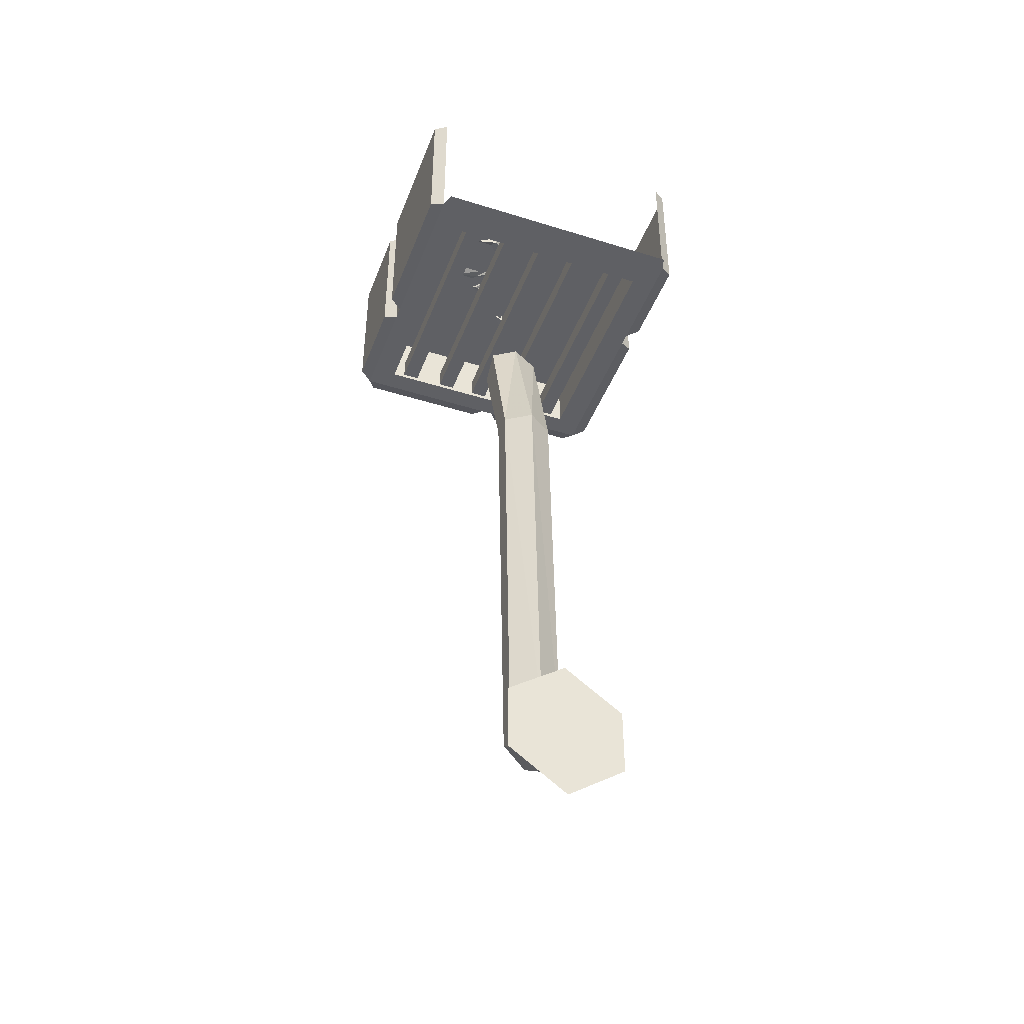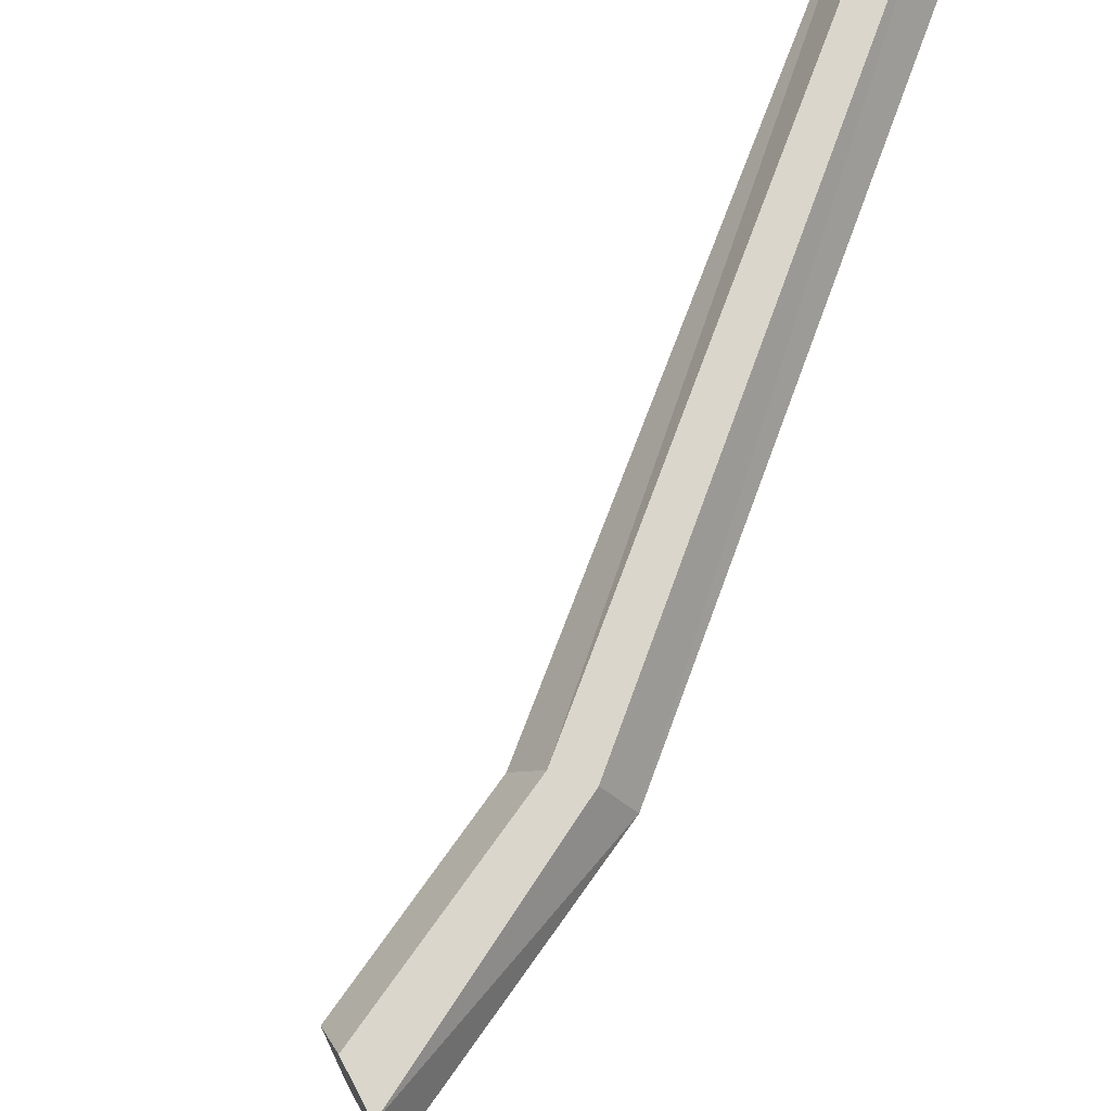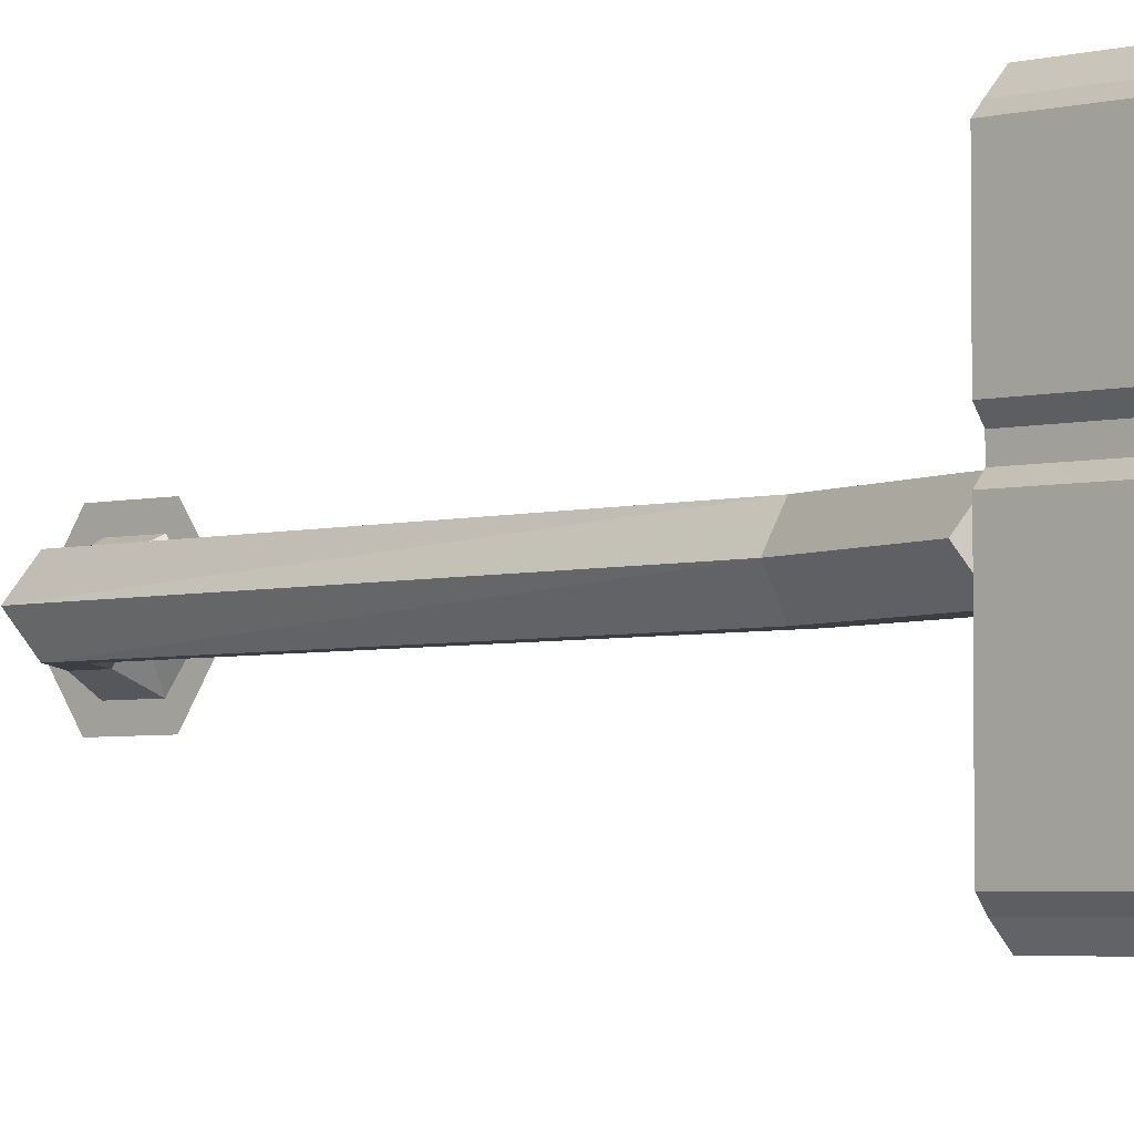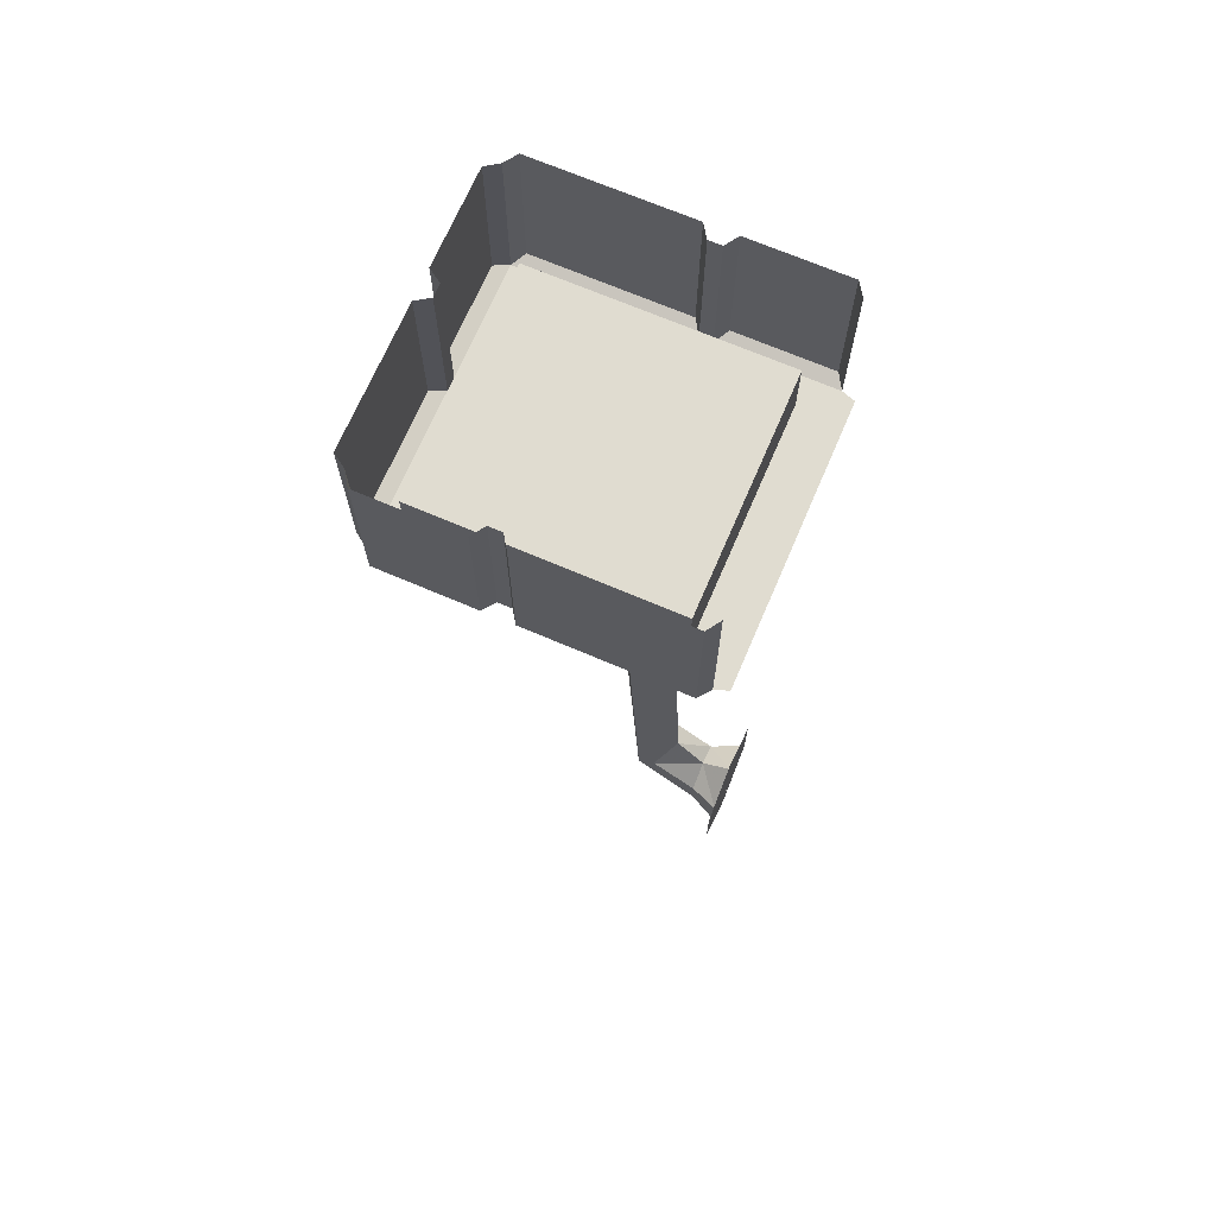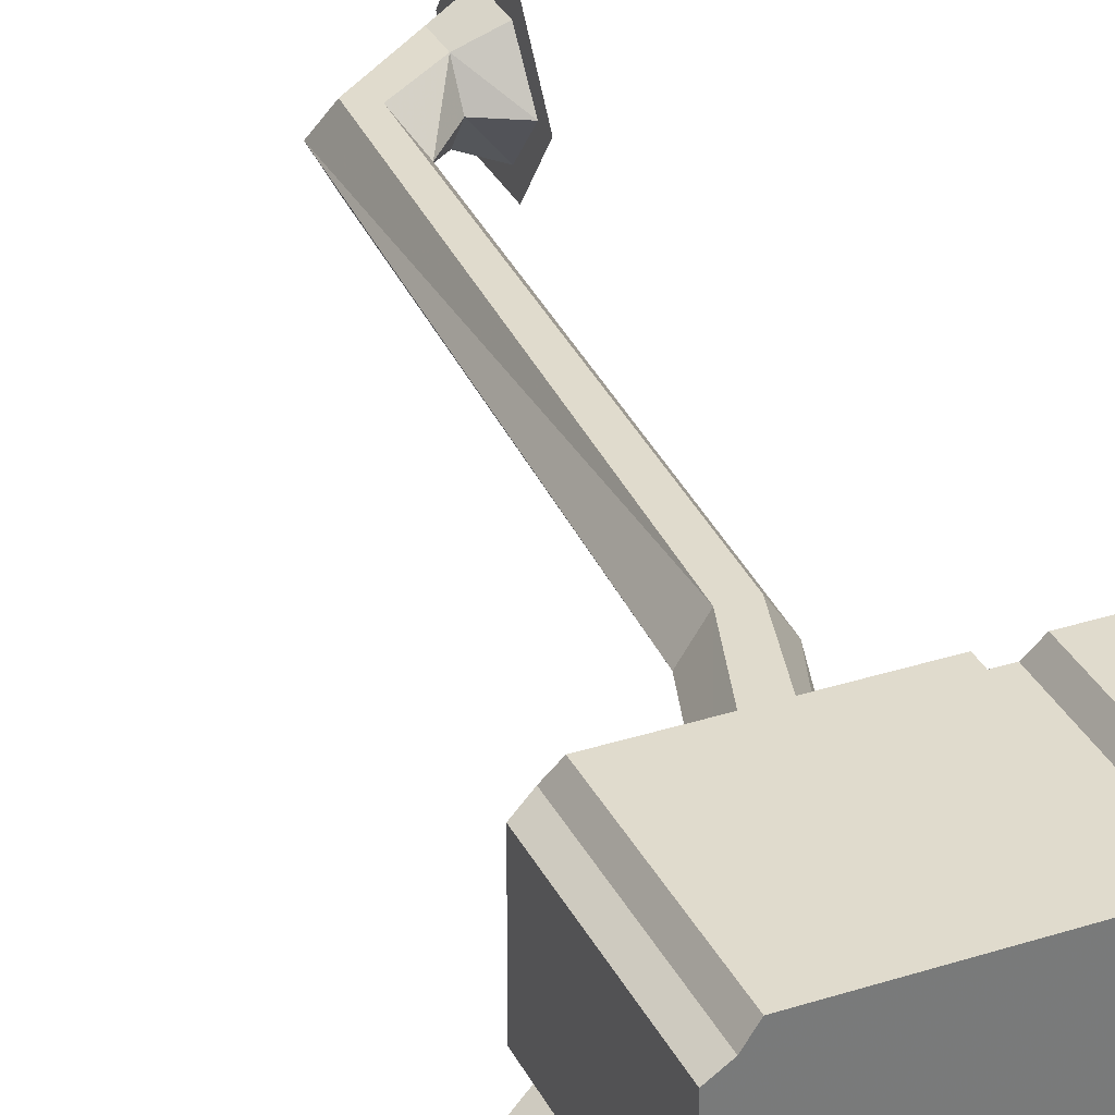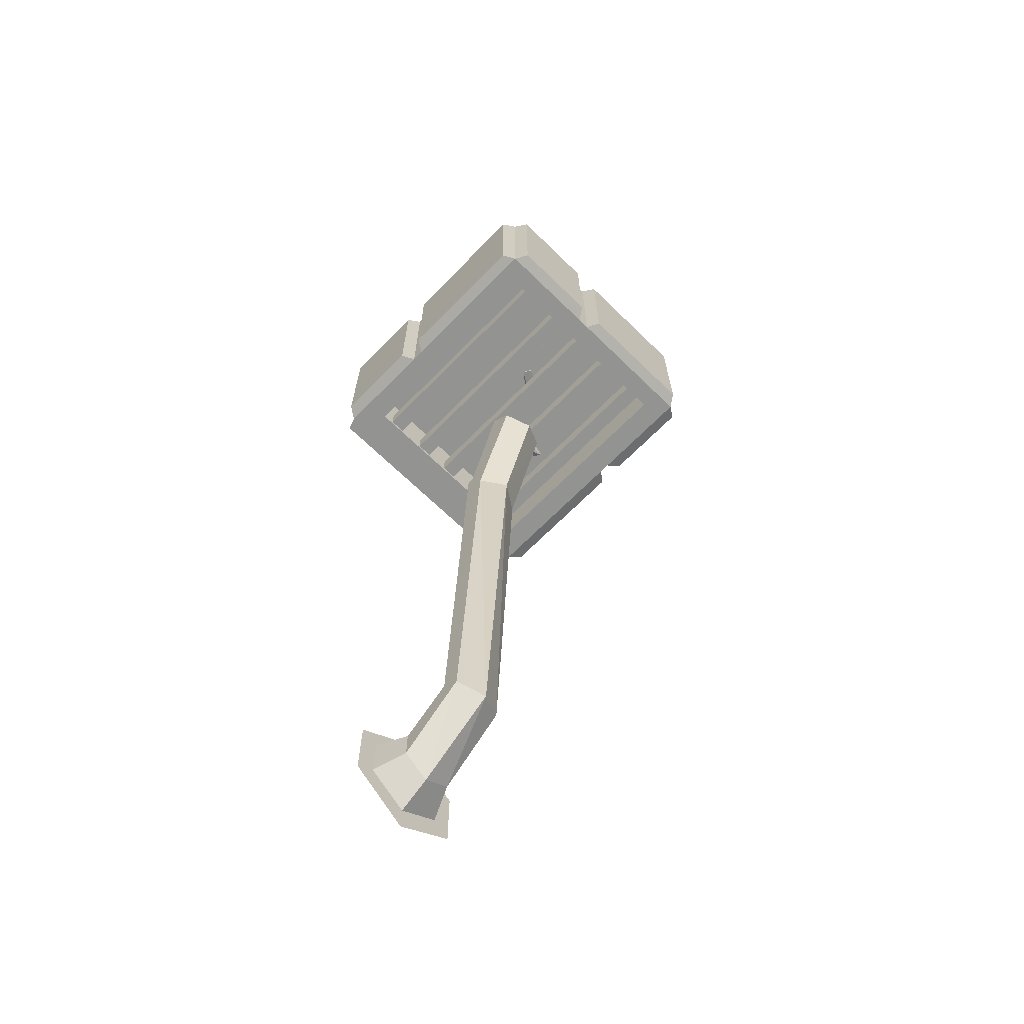
<metadata>
{"format":"obj","ext":"obj","renderer":"f3d","projection":"perspective","resolution":1024,"background":"white","views":[{"elev":-43.9,"azim":-110.2,"up":"+Y"},{"elev":74.0,"azim":-162.4,"up":"+Z"},{"elev":-3.7,"azim":131.4,"up":"+Z"},{"elev":69.6,"azim":-156.8,"up":"+Y"},{"elev":33.2,"azim":156.3,"up":"+Z"},{"elev":-66.6,"azim":45.6,"up":"+Y"}]}
</metadata>
<code>
v -0.2109 -0.2109 -0.07812
v -0.2109 -0.1953 -0.07812
v -0.2656 -0.1953 -0.07031
v -0.2656 -0.2109 -0.07031
v -0.25 -0.2031 -0.08594
v -0.2109 -0.2031 -0.08594
v -0.1797 -0.2031 -0.1094
v -0.1797 -0.2031 -0.1016
v -0.1562 -0.2031 -0.1016
v -0.1562 -0.2031 -0.1094
v -0.1719 -0.2031 -0.1172
v -0.1797 -0.1953 -0.1484
v -0.1797 -0.2109 -0.1484
v -0.1953 -0.2031 -0.1406
v -0.1953 -0.2031 -0.1094
v -0.2891 -0.1953 -0.1016
v -0.2891 -0.2109 -0.1016
v -0.2734 -0.2031 -0.1094
v -0.2734 -0.2031 -0.1406
v -0.1641 -0.2031 -0.09375
v -0.1562 -0.2031 -0.08594
v -0.1562 -0.1953 -0.1016
v -0.1484 -0.2031 -0.1094
v -0.1562 -0.2109 -0.1016
v -0.1484 -0.2031 -0.07812
v -0.1484 -0.1953 -0.08594
v -0.1406 -0.2031 -0.1016
v -0.08594 -0.2031 -0.02344
v -0.1484 -0.2031 -0.08594
v -0.08594 -0.2031 -0.01562
v -0.1484 -0.2109 -0.08594
v -0.02344 -0.2031 0.03906
v -0.04688 -0.2031 0.01562
v -0.02344 -0.2031 0.04688
v -0.03125 -0.2031 0.04688
v -0.05469 -0.2031 0.02344
v 0.01562 -0.2031 0.09375
v 0.03125 -0.2031 0.09375
v -0.05469 -0.2031 -0.007812
v -0.08594 -0.2031 -0.03125
v -0.08594 -0.1953 -0.01562
v -0.04688 -0.1953 0.01562
v -0.04688 -0.2109 0.01562
v -0.08594 -0.2109 -0.01562
v -0.09375 -0.2031 -0.01562
v -0.0625 -0.2031 0.02344
v 0.007812 -0.2031 0.04688
v 0.03906 -0.2031 0.0625
v 0.04688 -0.2031 0.07812
v 0.05469 -0.2031 0.04688
v 0.03906 -0.2031 0.05469
v 0.03906 -0.2031 0.01562
v 0.05469 -0.2031 0.03906
v 0 -0.2031 0.01562
v 0.02344 -0.2031 0.02344
v -0.1562 -0.2734 0.2656
v -0.1562 0 0.2656
v -0.1719 0 0.2422
v -0.1719 -0.2812 0.2422
v 0.1328 -0.2812 0.2422
v 0.1172 -0.2734 0.2656
v 0.1172 0 0.2656
v 0.1328 0 0.2422
v 0.1562 -0.2734 0.2266
v 0.1562 0 0.2266
v 0.1562 0 0.05469
v 0.1562 -0.2734 0.05469
v 0.1328 -0.2812 0.03906
v 0.1328 0 0.03906
v 0.1328 -0.2812 0.01562
v 0.1328 0 0.01562
v 0.1562 -0.2734 0
v 0.1562 0 0
v 0.1562 0 -0.2422
v 0.1562 -0.2734 -0.2422
v 0.1328 -0.2812 -0.2578
v 0.1328 0 -0.2578
v 0.1172 -0.2734 -0.2812
v 0.1172 0 -0.2812
v -0.05469 0 -0.2812
v -0.05469 -0.2734 -0.2812
v -0.07031 -0.2812 -0.2578
v -0.07031 0 -0.2578
v -0.09375 -0.2812 -0.2578
v -0.09375 0 -0.2578
v -0.1094 -0.2734 -0.2812
v -0.1094 0 -0.2812
v -0.3828 0 -0.2812
v -0.3828 -0.2734 -0.2812
v -0.3984 -0.2812 -0.2578
v -0.3984 0 -0.2578
v -0.1953 0 0.2422
v -0.1953 -0.2812 0.2422
v 0.09375 -0.2812 0.1953
v -0.2109 0 0.2656
v -0.3828 0 0.2656
v -0.3828 -0.2734 0.2656
v -0.2109 -0.2734 0.2656
v -0.3984 0 0.2422
v -0.3984 -0.2812 0.2422
v -0.3438 -0.2812 -0.2109
v -0.4219 -0.2812 0.2344
v -0.4219 -0.2812 -0.25
v 0.09375 -0.2812 -0.2109
v 0.09375 -0.1719 -0.2109
v -0.3438 -0.1719 -0.2109
v -0.3438 -0.2812 0.1953
v -0.3438 -0.1719 0.1953
v 0.09375 -0.1719 0.1953
v -0.3906 -1.68 -0.007812
v -0.3906 -1.625 -0.08594
v -0.3906 -1.539 -0.08594
v -0.3906 -1.484 -0.007812
v -0.3906 -1.539 0.07031
v -0.3906 -1.625 0.07031
v -0.3906 -1.633 0.08594
v -0.3906 -1.695 -0.007812
v -0.3906 -1.633 -0.1016
v -0.3906 -1.531 -0.1016
v -0.3906 -1.469 -0.007812
v -0.3906 -1.531 0.08594
v -0.3906 -1.523 0.09375
v -0.3906 -1.641 0.09375
v -0.3906 -1.711 -0.007812
v -0.3906 -1.641 -0.1094
v -0.3906 -1.523 -0.1094
v -0.3906 -1.453 -0.007812
v -0.2812 -1.453 -0.007812
v -0.3359 -1.516 -0.007812
v -0.3359 -1.547 0.03906
v -0.25 -1.484 0.03906
v -0.25 -0.6875 -0.007812
v -0.2188 -0.6875 -0.05469
v -0.25 -1.484 -0.05469
v -0.3359 -1.547 -0.05469
v -0.3906 -1.539 -0.07812
v -0.3906 -1.539 0.0625
v -0.3359 -1.602 0.03906
v -0.2188 -1.508 0.03906
v -0.2188 -0.6875 0.03906
v -0.1406 -0.4062 0.03906
v -0.1562 -0.3906 -0.007812
v -0.1406 -0.4062 -0.05469
v -0.1797 -0.6875 -0.05469
v -0.2188 -1.508 -0.05469
v -0.3359 -1.602 -0.05469
v -0.3906 -1.617 -0.07812
v -0.3359 -1.633 -0.007812
v -0.1953 -1.531 -0.007812
v -0.1797 -0.6875 0.03906
v -0.1016 -0.4453 0.03906
v -0.07812 -0.4688 -0.007812
v -0.1016 -0.4453 -0.05469
v -0.1484 -0.6875 -0.007812
v -0.3906 -1.664 -0.007812
v -0.3906 -1.617 0.0625
v 0.09375 -0.2734 -0.1875
v -0.3438 -0.2734 -0.1875
v -0.3438 -0.2344 -0.1875
v 0.09375 -0.2344 -0.1875
v -0.3438 -0.2344 -0.1562
v 0.09375 -0.2344 -0.1562
v -0.3438 -0.2734 -0.1562
v 0.09375 -0.2734 -0.1562
v 0.09375 -0.2734 0.1406
v -0.3438 -0.2734 0.1406
v -0.3438 -0.2344 0.1406
v 0.09375 -0.2344 0.1406
v -0.3438 -0.2344 0.1719
v 0.09375 -0.2344 0.1719
v -0.3438 -0.2734 0.1719
v 0.09375 -0.2734 0.1719
v 0.09375 -0.2734 0.05469
v -0.3438 -0.2734 0.05469
v -0.3438 -0.2344 0.05469
v 0.09375 -0.2344 0.05469
v -0.3438 -0.2344 0.08594
v 0.09375 -0.2344 0.08594
v -0.3438 -0.2734 0.08594
v 0.09375 -0.2734 0.08594
v 0.09375 -0.2734 -0.02344
v -0.3438 -0.2734 -0.02344
v -0.3438 -0.2344 -0.02344
v 0.09375 -0.2344 -0.02344
v -0.3438 -0.2344 0.007812
v 0.09375 -0.2344 0.007812
v -0.3438 -0.2734 0.007812
v 0.09375 -0.2734 0.007812
v 0.09375 -0.2734 -0.1016
v -0.3438 -0.2734 -0.1016
v -0.3438 -0.2344 -0.1016
v 0.09375 -0.2344 -0.1016
v -0.3438 -0.2344 -0.07031
v 0.09375 -0.2344 -0.07031
v -0.3438 -0.2734 -0.07031
v 0.09375 -0.2734 -0.07031
f 1 2 3
f 1 3 4
f 1 4 5
f 1 5 6
f 1 7 8
f 1 8 2
f 2 8 7
f 7 8 9
f 7 9 10
f 7 10 11
f 7 11 12
f 12 11 13
f 15 13 7
f 4 3 16
f 4 16 17
f 4 18 5
f 19 17 16
f 7 13 11
f 7 11 9
f 7 9 20
f 7 20 8
f 8 20 9
f 9 20 21
f 9 21 22
f 9 22 10
f 9 10 23
f 9 23 24
f 9 24 20
f 20 24 21
f 21 24 25
f 21 25 26
f 21 26 22
f 22 26 27
f 22 27 23
f 22 23 10
f 28 27 29
f 28 29 30
f 27 30 29
f 27 29 31
f 27 31 23
f 24 31 25
f 25 31 29
f 25 29 26
f 26 29 27
f 32 33 34
f 32 34 33
f 33 34 35
f 33 35 36
f 33 36 34
f 34 35 37
f 34 37 38
f 34 37 35
f 39 40 41
f 39 41 42
f 39 42 33
f 39 33 43
f 40 43 44
f 40 44 30
f 40 30 28
f 40 28 41
f 41 28 30
f 41 30 45
f 41 45 42
f 42 45 46
f 42 46 36
f 42 36 33
f 33 36 46
f 33 46 43
f 44 45 30
f 9 11 10
f 38 32 47
f 38 48 49
f 51 52 53
f 54 55 47
f 48 47 51
f 34 32 38
f 34 38 32
f 1 6 7
f 12 13 14
f 14 13 15
f 15 7 6
f 4 17 18
f 17 19 18
f 28 30 27
f 23 31 24
f 34 36 35
f 34 38 37
f 39 43 40
f 43 46 44
f 44 46 45
f 38 47 48
f 49 48 50
f 51 47 52
f 54 47 32
f 56 57 58
f 56 58 59
f 56 59 60
f 56 60 61
f 56 61 62
f 56 62 57
f 62 61 60
f 62 60 63
f 69 68 70
f 69 70 71
f 71 70 72
f 71 72 73
f 73 72 74
f 74 72 75
f 74 75 76
f 74 76 77
f 83 82 84
f 83 84 85
f 85 84 86
f 85 86 87
f 87 86 88
f 88 86 89
f 88 89 90
f 88 90 91
f 59 58 92
f 59 92 93
f 90 89 86
f 90 86 84
f 76 75 72
f 76 72 70
f 63 60 64
f 63 64 65
f 65 64 66
f 66 64 67
f 66 67 68
f 66 68 69
f 77 76 78
f 77 78 79
f 79 78 80
f 80 78 81
f 80 81 82
f 80 82 83
f 60 68 64
f 64 68 67
f 95 96 97
f 95 97 98
f 95 98 93
f 95 93 92
f 97 96 99
f 97 99 100
f 97 100 93
f 97 93 98
f 78 76 82
f 78 82 81
f 59 93 94
f 59 94 60
f 60 94 68
f 90 84 101
f 90 101 100
f 90 100 102
f 90 102 103
f 76 70 104
f 76 104 82
f 82 104 84
f 84 104 101
f 101 104 105
f 101 105 106
f 101 106 107
f 101 107 100
f 100 107 93
f 93 107 94
f 94 107 108
f 94 108 109
f 94 109 104
f 94 104 70
f 94 70 68
f 104 109 105
f 106 108 107
f 105 109 108
f 105 108 106
f 110 111 112
f 110 112 113
f 110 113 114
f 110 114 115
f 141 151 152
f 141 152 142
f 142 152 143
f 143 152 153
f 110 115 116
f 110 116 117
f 110 117 111
f 111 117 118
f 111 118 112
f 112 118 119
f 112 119 113
f 113 119 120
f 113 120 114
f 114 120 121
f 114 121 115
f 115 121 116
f 116 121 122
f 116 122 123
f 116 123 117
f 117 123 124
f 117 124 118
f 118 124 125
f 118 125 119
f 119 125 126
f 119 126 120
f 120 126 127
f 120 127 121
f 121 127 122
f 128 129 130
f 128 130 131
f 128 131 132
f 128 132 133
f 128 133 134
f 128 134 129
f 129 134 135
f 130 138 131
f 131 138 139
f 131 139 140
f 131 140 132
f 132 140 141
f 132 141 142
f 132 142 133
f 133 142 143
f 133 143 144
f 133 144 134
f 134 144 145
f 134 145 135
f 135 145 146
f 139 138 148
f 139 148 149
f 139 149 150
f 139 150 140
f 140 150 151
f 140 151 141
f 143 153 144
f 144 153 154
f 144 154 145
f 145 154 149
f 145 149 146
f 146 149 148
f 149 154 150
f 150 154 152
f 150 152 151
f 154 153 152
f 129 135 136
f 129 136 113
f 129 113 130
f 130 113 137
f 130 137 138
f 135 146 147
f 135 147 136
f 146 148 155
f 146 155 147
f 138 137 156
f 138 156 148
f 148 156 155
f 157 158 159
f 157 159 160
f 160 159 161
f 160 161 162
f 162 161 163
f 162 163 164
f 164 163 158
f 164 158 157
f 165 166 167
f 165 167 168
f 168 167 169
f 168 169 170
f 170 169 171
f 170 171 172
f 172 171 166
f 172 166 165
f 173 174 175
f 173 175 176
f 176 175 177
f 176 177 178
f 178 177 179
f 178 179 180
f 180 179 174
f 180 174 173
f 181 182 183
f 181 183 184
f 184 183 185
f 184 185 186
f 186 185 187
f 186 187 188
f 188 187 182
f 188 182 181
f 189 190 191
f 189 191 192
f 192 191 193
f 192 193 194
f 194 193 195
f 194 195 196
f 196 195 190
f 196 190 189

</code>
